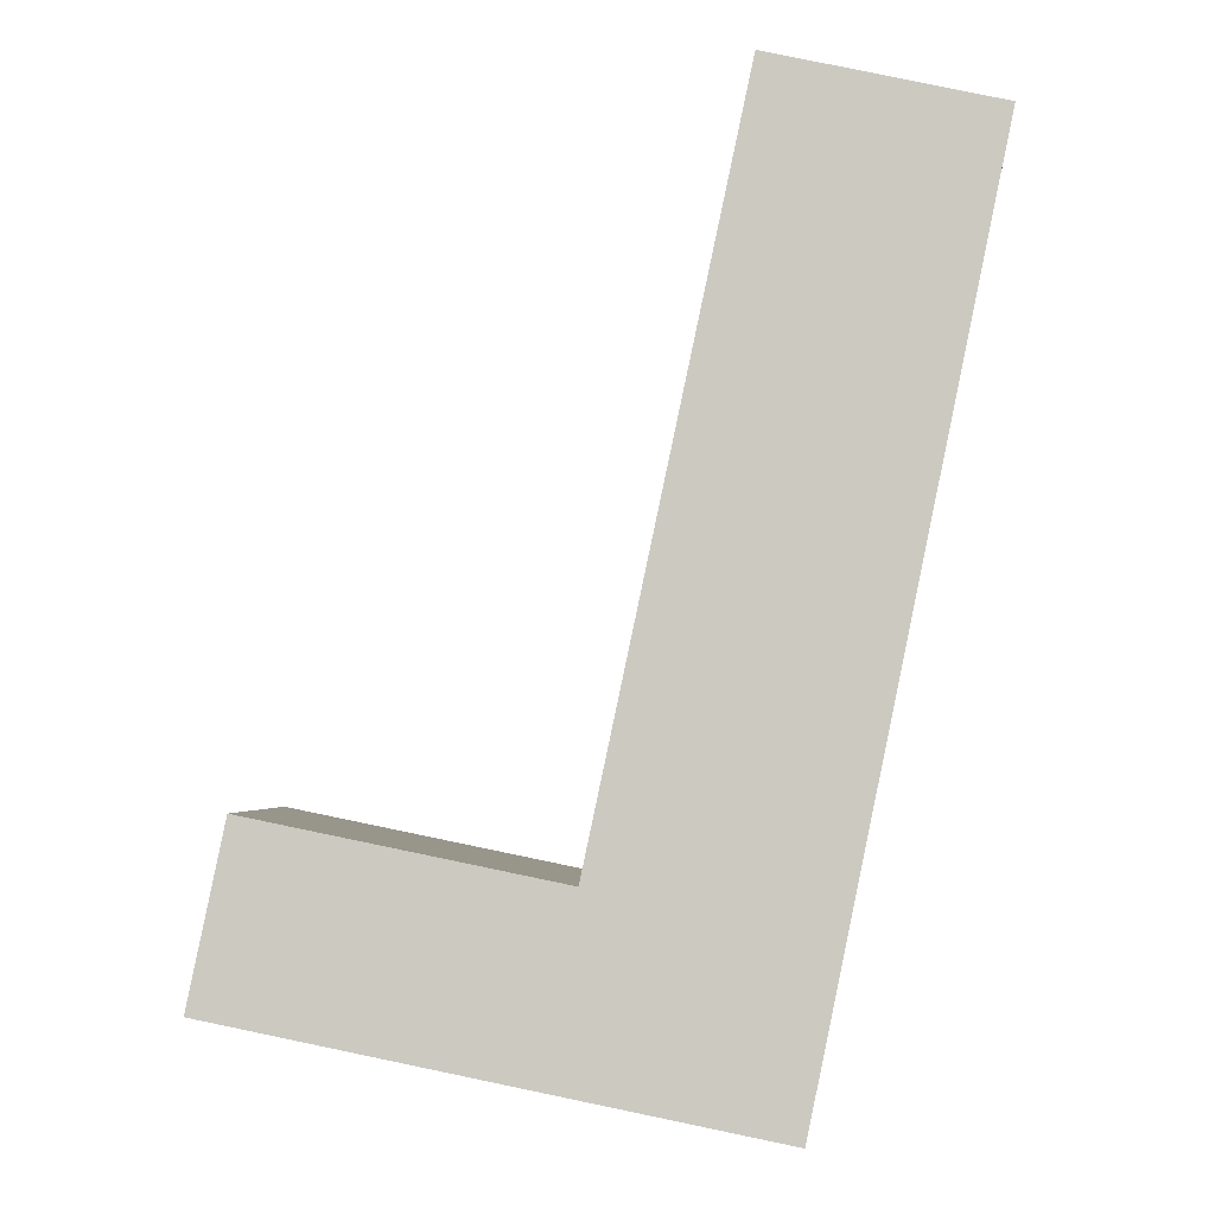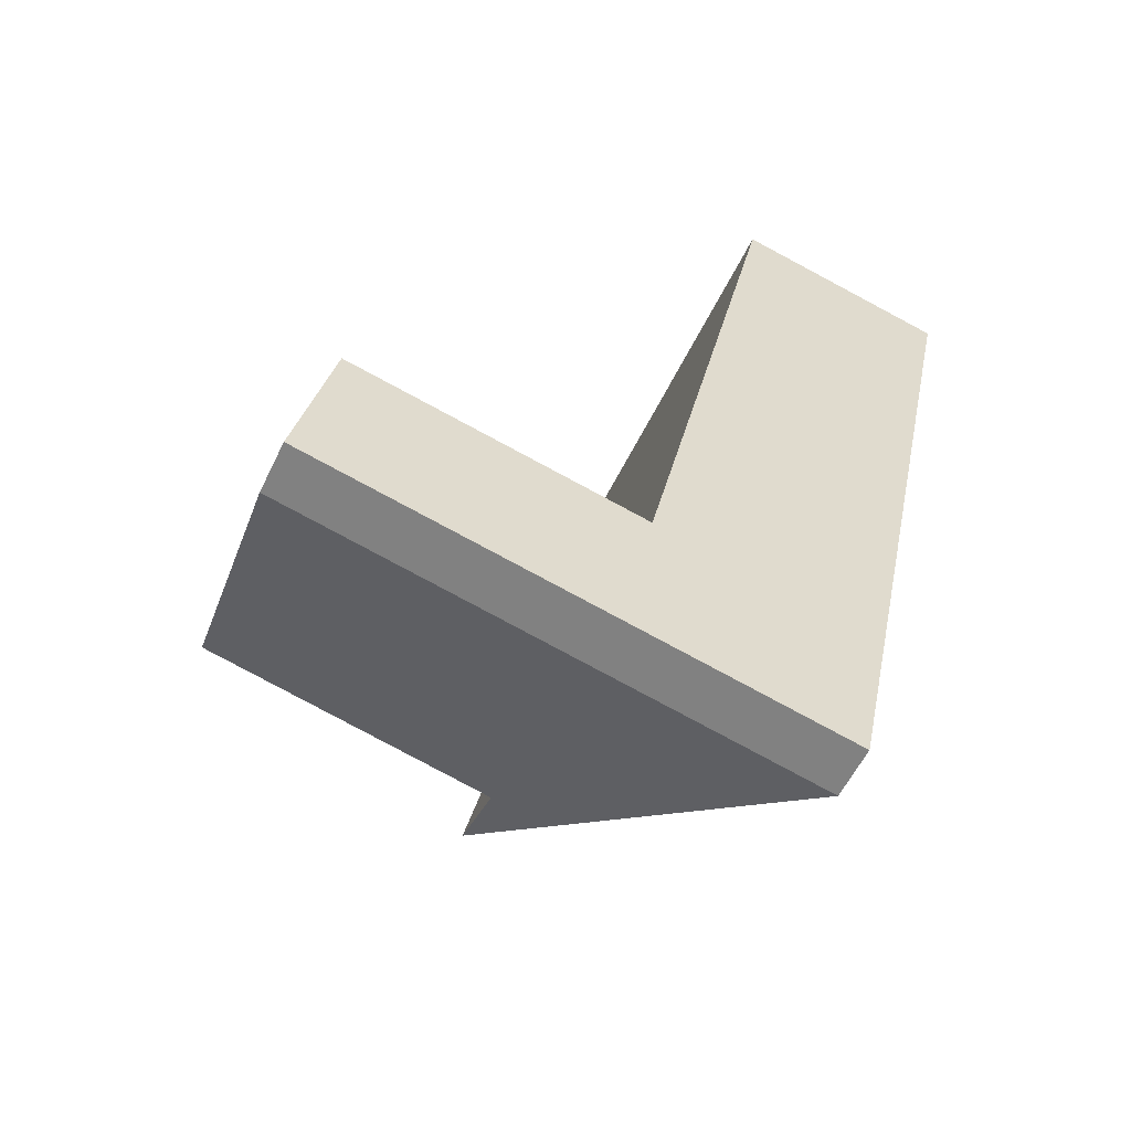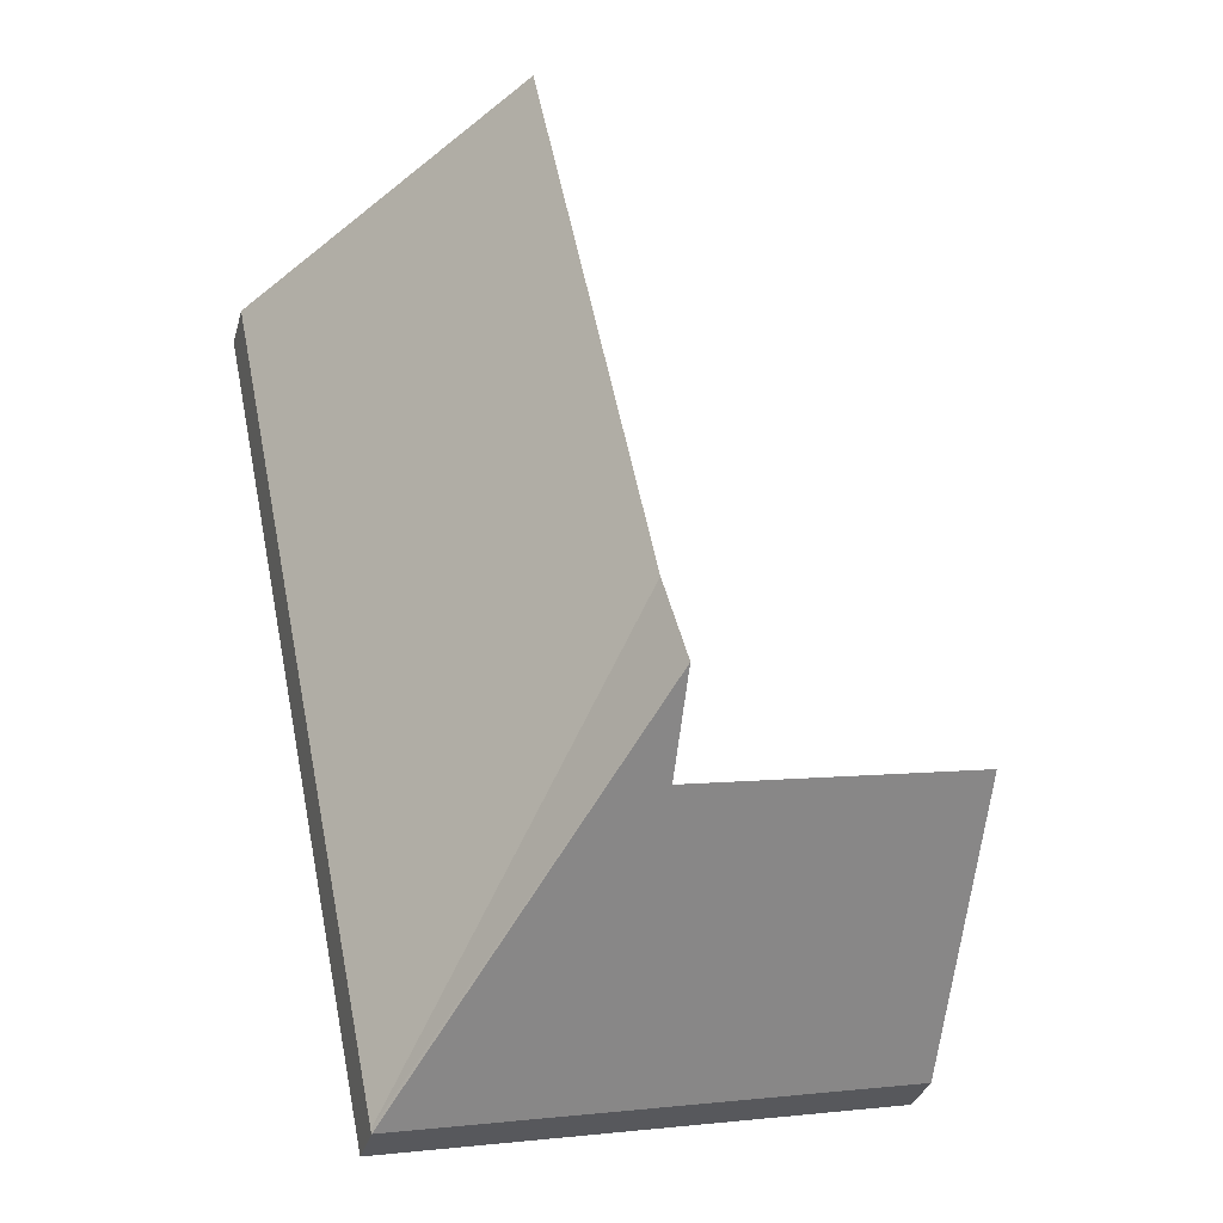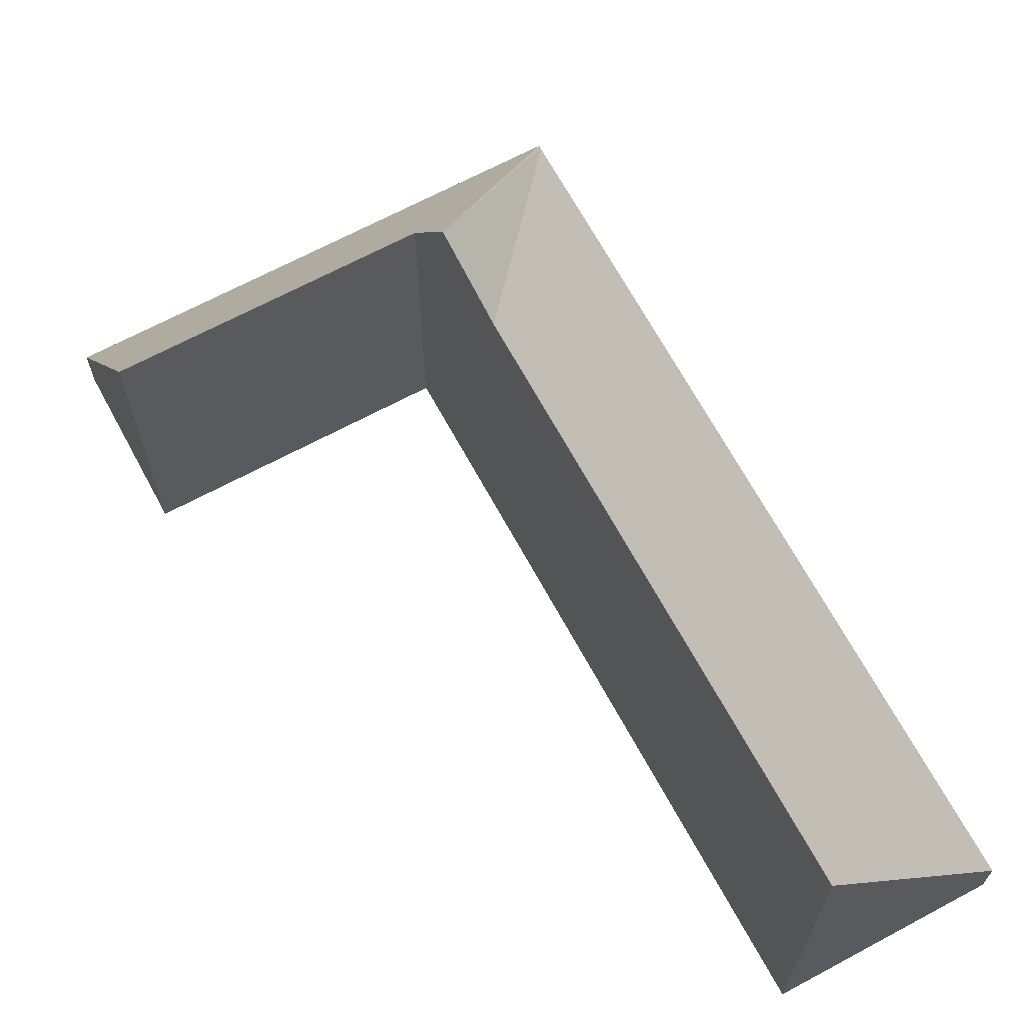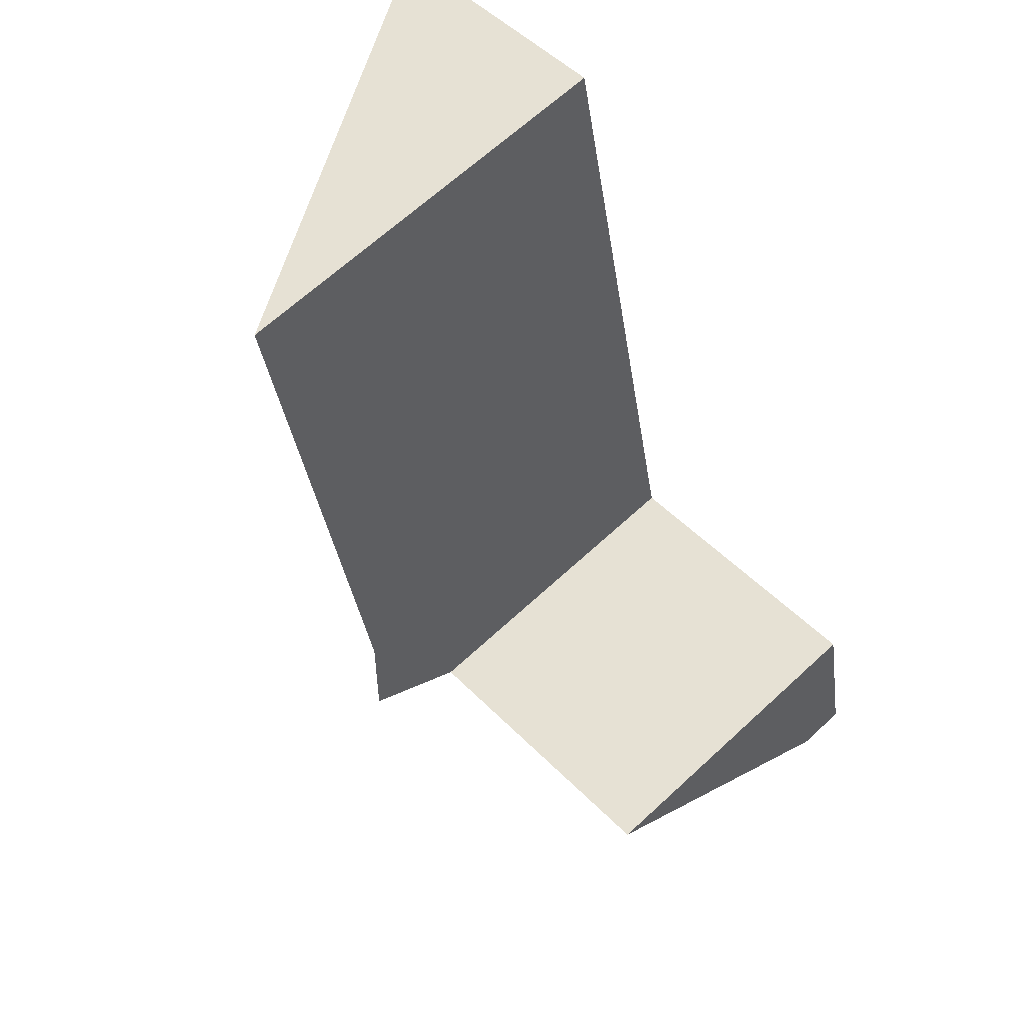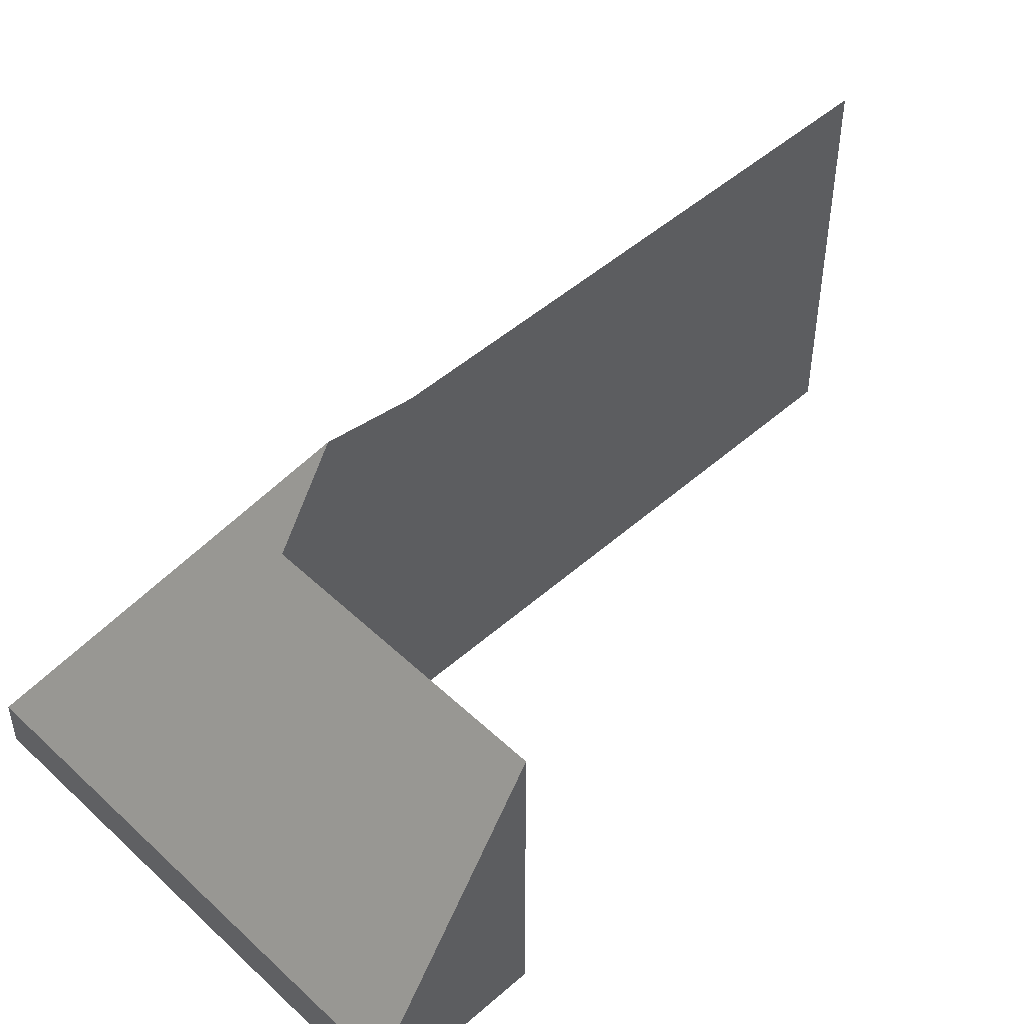
<metadata>
{"format":"obj","ext":"obj","renderer":"f3d","projection":"perspective","resolution":1024,"background":"white","views":[{"elev":-3.4,"azim":1.1,"up":"+Z"},{"elev":-57.2,"azim":-25.6,"up":"+Z"},{"elev":-34.0,"azim":164.7,"up":"+Z"},{"elev":67.3,"azim":-16.6,"up":"+Y"},{"elev":65.4,"azim":-133.0,"up":"+Z"},{"elev":49.4,"azim":-122.3,"up":"+Y"}]}
</metadata>
<code>
v  5.462 0.542 -1.088
v  3.604 4.529 1.761
v  3.81 4.352 2.734
v  5.453 0.545 -1.129
v  0 0.545 3.337e-17
v  3.473 3.505 1.144
v  0.37 3.503 1.785
v  5.053 4.31 8.607
v  7.37 0.542 8.127
v  0.37 -1.093e-16 1.785
v  0 0 0
v  3.473 -7.005e-17 1.144
v  3.604 -1.078e-16 1.761
v  5.053 -5.27e-16 8.607
v  3.81 -1.674e-16 2.734
v  7.37 -4.976e-16 8.127
v  5.462 6.662e-17 -1.088
v  5.453 6.913e-17 -1.129
g defaultobject
f 1 2 3
f 4 2 1
f 5 6 4
f 6 5 7
f 2 4 6
f 8 1 3
f 1 8 9
f 5 10 7
f 10 5 11
f 6 3 2
f 3 6 8
f 8 6 12
f 8 12 13
f 8 13 14
f 14 13 15
f 7 12 6
f 12 7 10
f 14 9 8
f 9 14 16
f 16 1 9
f 1 16 17
f 1 17 4
f 4 17 18
f 18 5 4
f 5 18 11
f 14 17 16
f 17 14 15
f 17 15 18
f 18 15 13
f 18 13 12
f 18 12 11
f 11 12 10

</code>
